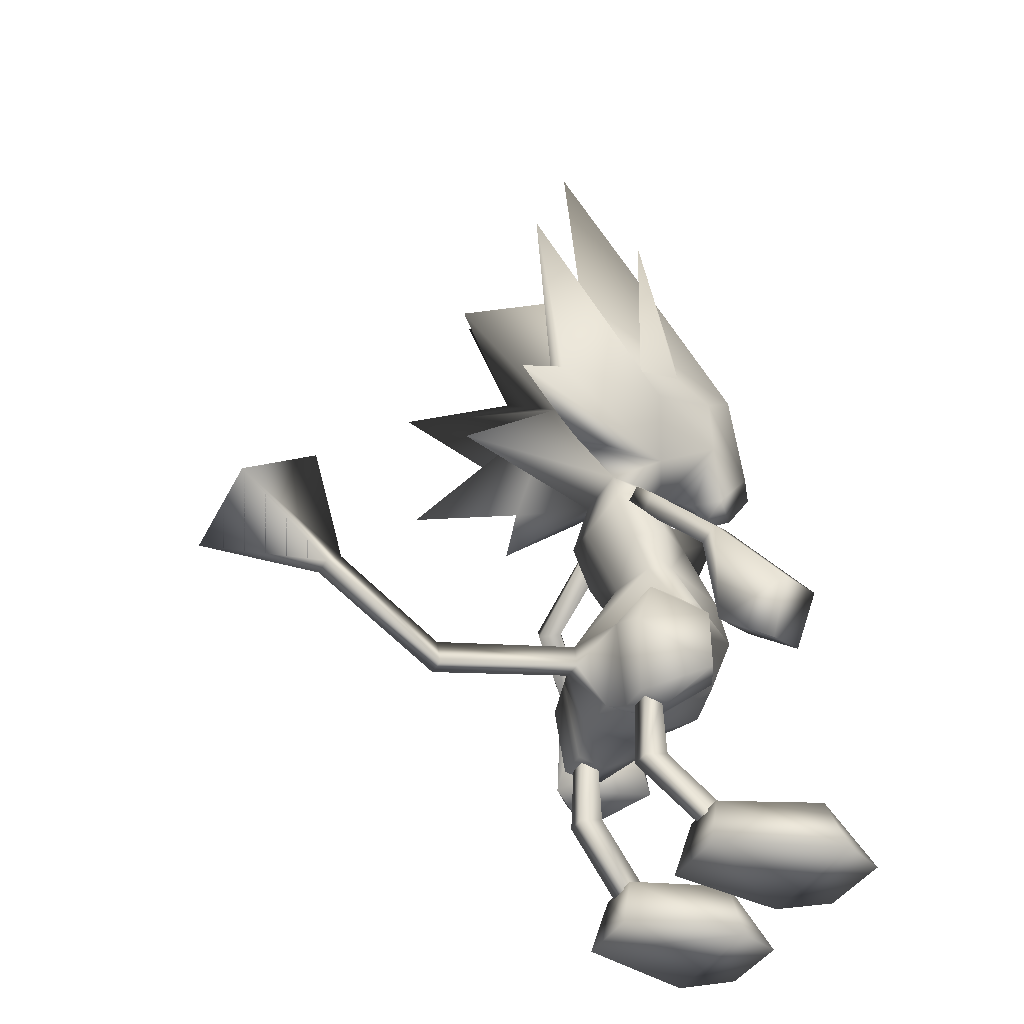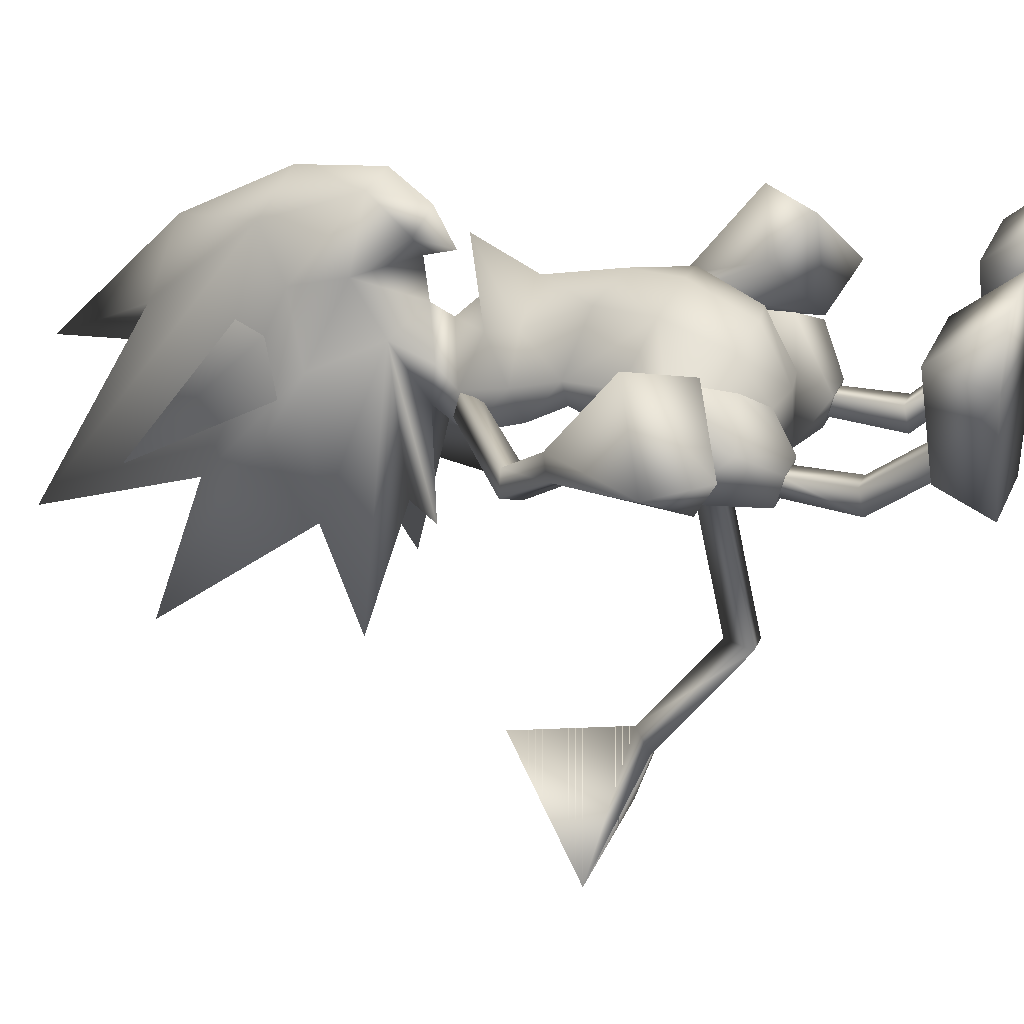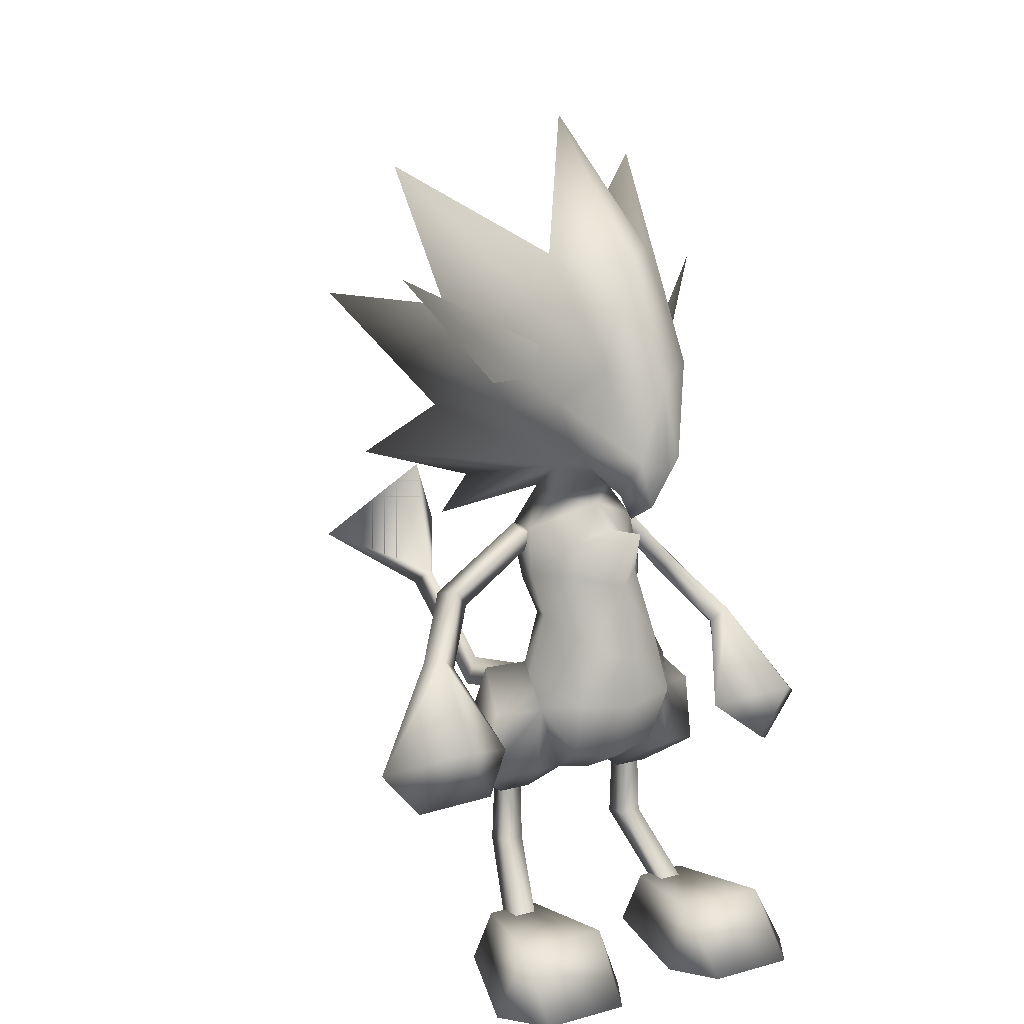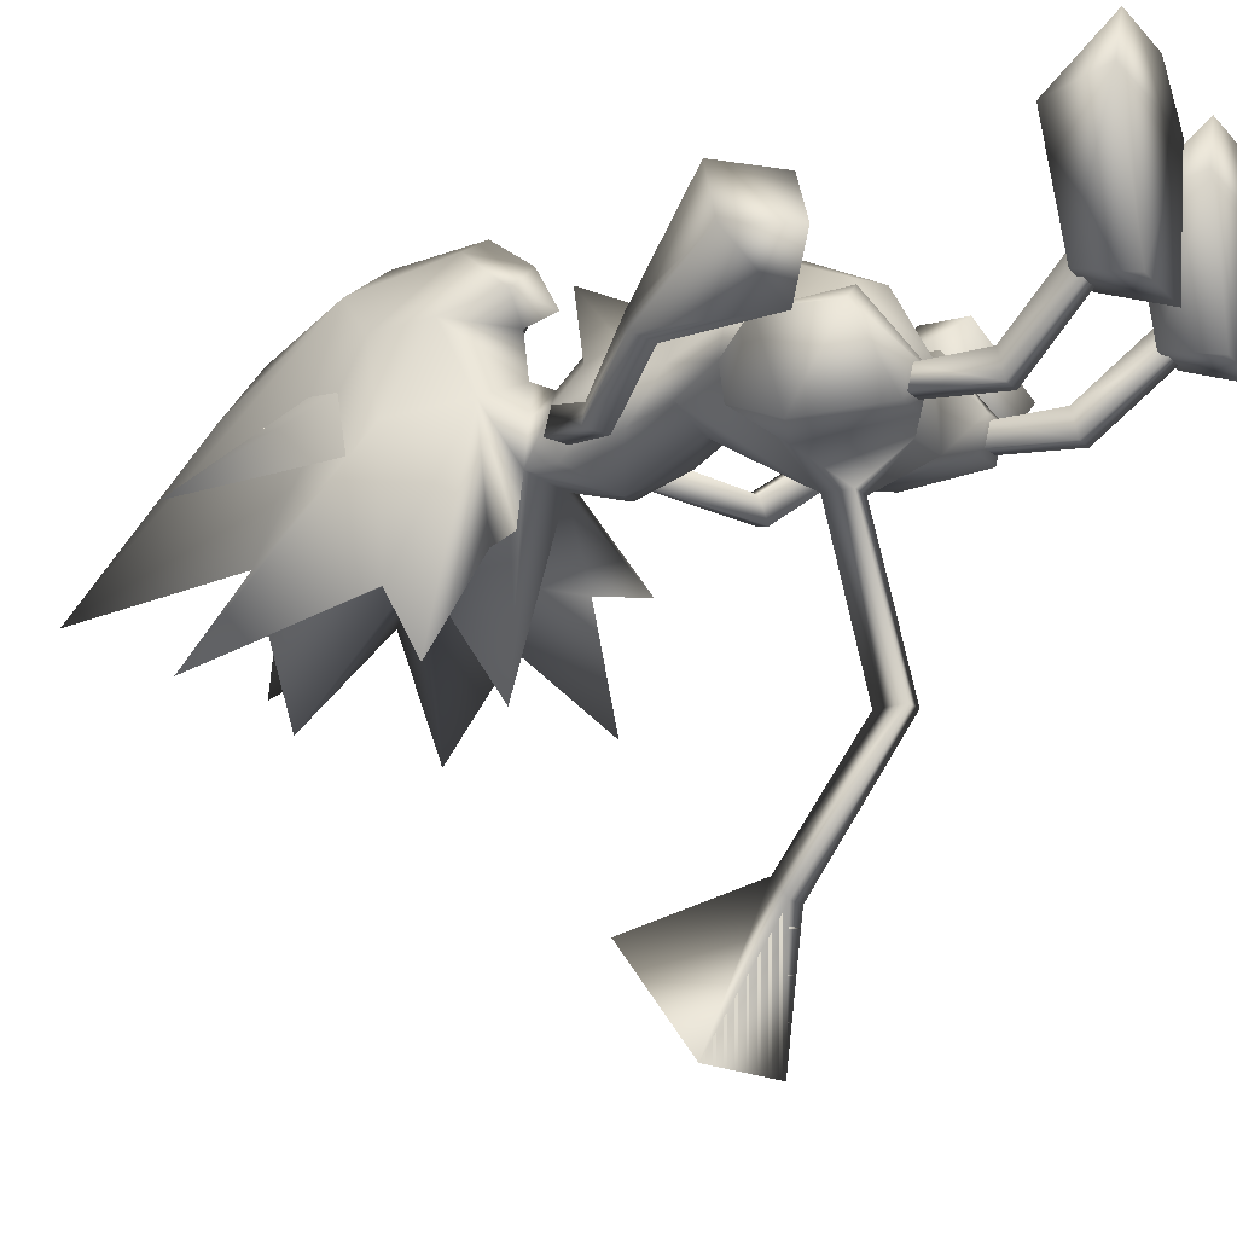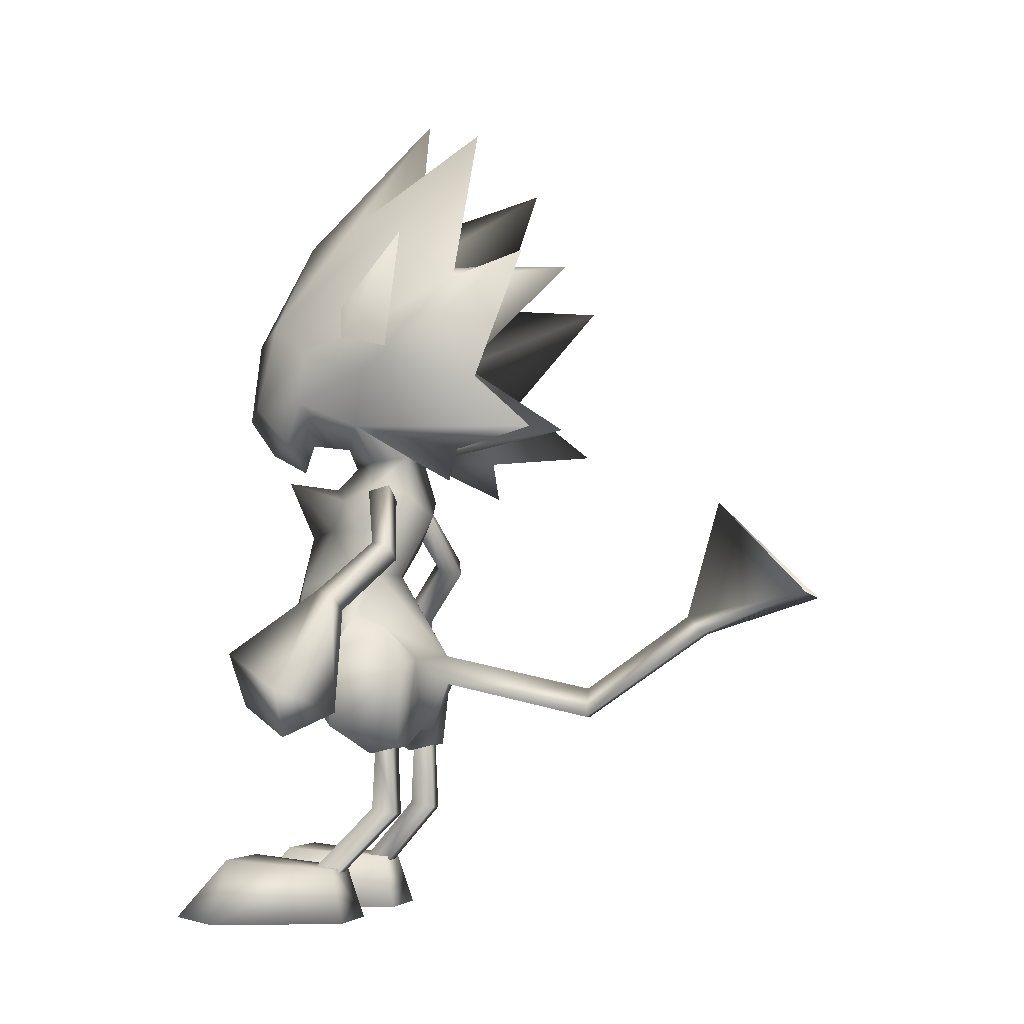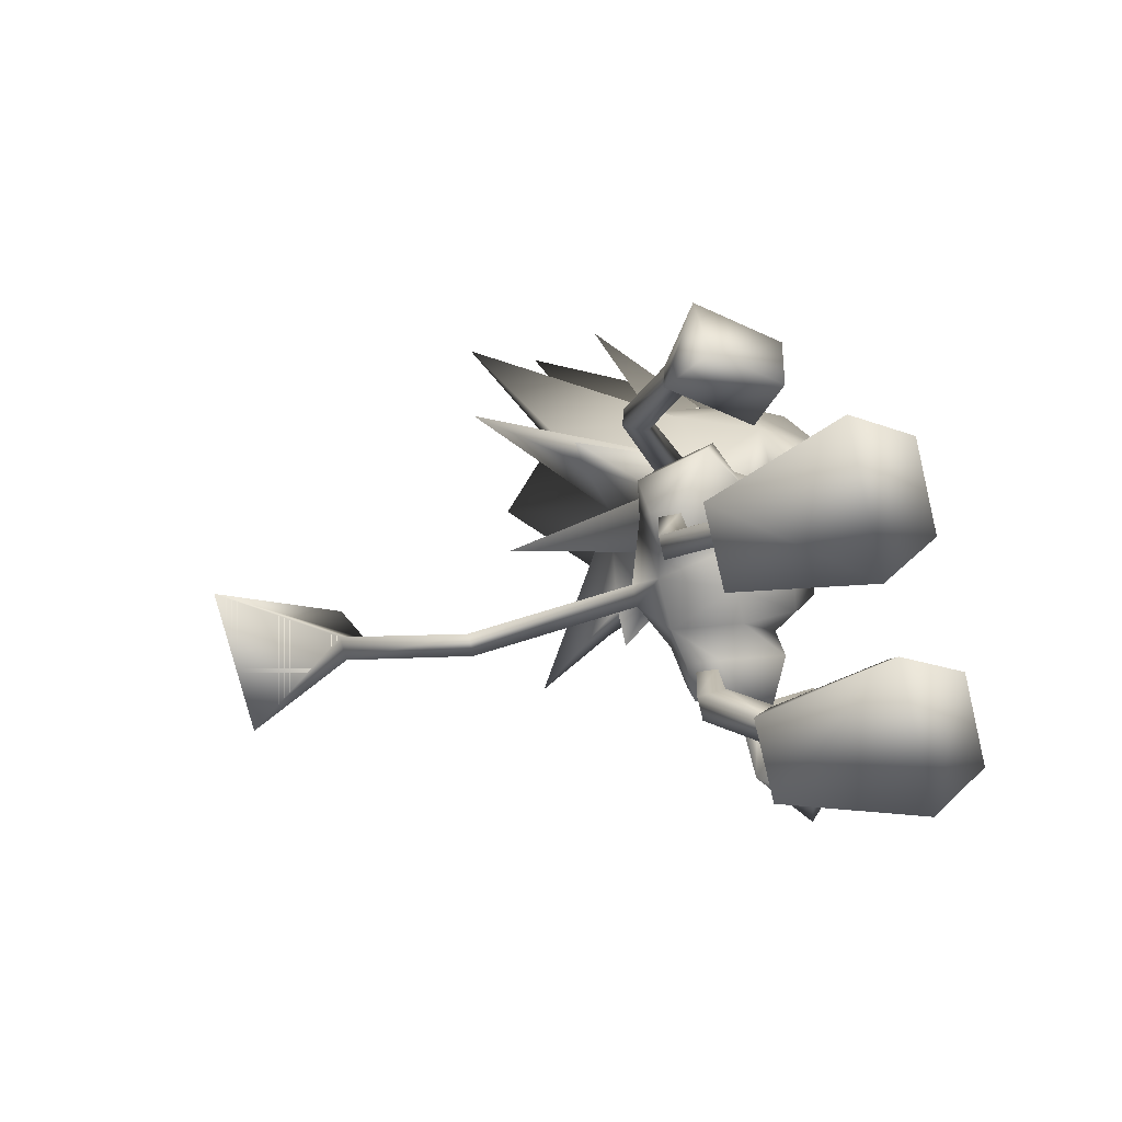
<metadata>
{"format":"obj","ext":"obj","renderer":"f3d","projection":"perspective","resolution":1024,"background":"white","views":[{"elev":-36.9,"azim":-114.1,"up":"+Y"},{"elev":29.6,"azim":-69.1,"up":"+Z"},{"elev":15.1,"azim":-29.8,"up":"+Y"},{"elev":-13.5,"azim":-63.5,"up":"+Z"},{"elev":-5.1,"azim":103.5,"up":"+Y"},{"elev":-75.2,"azim":-76.3,"up":"+Y"}]}
</metadata>
<code>
v  -114.2 906.7 -325.5
v  -1.199 891.7 -20.49
v  -164.2 920.7 -25.49
v  -210.2 1072 201.5
v  -1.199 1031 234.5
v  -1.199 1324 364.5
v  207.8 1072 201.5
v  238.8 1351 305.5
v  339.8 1286 104.5
v  374.8 1444 57.51
v  337.8 1484 -52.49
v  258.8 1711 -10.49
v  227.8 1694 -127.5
v  262.8 1852 -210.5
v  -1.199 1689 -188.5
v  -1.199 1990 -353.5
v  -265.2 1852 -210.5
v  -274.2 2087 -293.5
v  -302.2 1906 -57.49
v  -281.2 2119 -113.5
v  -138.2 2068 74.51
v  -1.199 2243 49.51
v  -1.199 2139 155.5
v  135.8 2068 74.51
v  -1.199 2178 413.5
v  161.8 1916 123.5
v  -1.199 1891 284.5
v  178.8 1621 278.5
v  -1.199 1553 367.5
v  -260.2 3436 20.51
v  -1.199 4023 -332.5
v  -1.199 3287 -254.5
v  257.8 3436 20.51
v  -1.199 3411 301.5
v  211.8 2964 424.5
v  -1.199 2901 583.5
v  97.8 2561 563.5
v  -1.199 2508 632.5
v  -1.199 2327 504.5
v  -100.2 2561 563.5
v  -105.2 2371 401.5
v  -272.2 2561 278.5
v  -1.199 2371 286.5
v  -1.199 2347 95.51
v  269.8 2561 278.5
v  191.8 2445 0.5066
v  387.8 2708 -95.49
v  473.8 2630 -694.5
v  867.8 3161 -1022
v  -164.2 1916 123.5
v  -181.2 1621 278.5
v  -261.2 1711 -10.49
v  -241.2 1351 305.5
v  -377.2 1444 57.51
v  -342.2 1286 104.5
v  -340.2 1484 -52.49
v  447.8 1413 -238.5
v  295.8 1258 -351.5
v  470.8 1198 -321.5
v  537.8 1275 24.51
v  597.8 932.7 -7.494
v  363.8 994.7 117.5
v  161.8 920.7 -25.49
v  255.8 797.7 -155.5
v  111.8 906.7 -325.5
v  255.8 830.7 -295.5
v  -230.2 1694 -127.5
v  -1.199 1280 -432.5
v  807.8 -8.264 506.5
v  658.8 287.7 490.5
v  663.8 11.74 737.5
v  270.8 11.74 737.5
v  244.8 287.7 490.5
v  145.8 -8.264 506.5
v  313.8 240.7 -10.49
v  251.8 -8.264 -78.49
v  548.8 240.7 -10.49
v  609.8 -8.264 -78.49
v  -810.2 -8.264 506.5
v  -551.2 240.7 -10.49
v  -612.2 -8.264 -78.49
v  -254.2 -8.264 -78.49
v  -316.2 240.7 -10.49
v  -148.2 -8.264 506.5
v  -247.2 287.7 490.5
v  -273.2 11.74 737.5
v  -661.2 287.7 490.5
v  -666.2 11.74 737.5
v  -258.2 797.7 -155.5
v  -366.2 994.7 117.5
v  -600.2 932.7 -7.494
v  -540.2 1275 24.51
v  -473.2 1198 -321.5
v  -450.2 1413 -238.5
v  -298.2 1258 -351.5
v  644.8 3781 -753.5
v  475.8 3133 -585.5
v  331.8 2794 229.5
v  102.8 2371 401.5
v  -1.199 2232 331.5
v  -157.2 2263 -87.49
v  -194.2 2445 0.5066
v  -390.2 2708 -95.49
v  -334.2 2794 229.5
v  -478.2 3133 -585.5
v  -214.2 2964 424.5
v  -647.2 3781 -753.5
v  48.8 1140 -446.5
v  -51.2 1140 -446.5
v  299.8 1906 -57.49
v  278.8 2119 -113.5
v  154.8 2263 -87.49
v  48.8 974.7 -1160
v  -51.2 974.7 -1160
v  -1.199 1115 -1160
v  -1.199 1469 -1663
v  52.8 1383 -1752
v  -1.199 3255 -1051
v  -1.199 2763 -520.5
v  -258.2 830.7 -295.5
v  -417.2 830.7 -295.5
v  -417.2 797.7 -155.5
v  503.8 2120 -577.5
v  150.8 2283 -264.5
v  363.8 2293 -581.5
v  -1.199 2418 -1027
v  -153.2 2283 -264.5
v  271.8 2087 -293.5
v  414.8 830.7 -295.5
v  414.8 797.7 -155.5
v  -366.2 2293 -581.5
v  -695.2 2352 -1022
v  -476.2 2630 -694.5
v  -870.2 3161 -1022
v  -55.2 1383 -1752
v  -506.2 2120 -577.5
v  692.8 2352 -1022
v  -785.2 1484 -128.5
v  -731.2 1518 -40.49
v  -873.2 997.7 -121.5
v  -594.2 1171 206.5
v  -805.2 1582 -11.49
v  -890.2 1277 401.5
v  -1169 1104 72.51
v  -991.2 884.7 92.51
v  291.8 846.7 -262.5
v  387.8 846.7 -262.5
v  291.8 502.7 -277.5
v  393.8 502.7 -277.5
v  387.8 825.7 -173.5
v  393.8 530.7 -160.5
v  291.8 530.7 -160.5
v  382.8 198.7 144.5
v  382.8 186.7 15.51
v  -294.2 846.7 -262.5
v  -294.2 825.7 -173.5
v  -294.2 502.7 -277.5
v  -294.2 530.7 -160.5
v  -390.2 825.7 -173.5
v  -396.2 530.7 -160.5
v  -396.2 502.7 -277.5
v  -489.2 186.7 15.51
v  -385.2 186.7 15.51
v  870.8 997.7 -121.5
v  1167 1104 72.51
v  988.8 884.7 92.51
v  887.8 1277 401.5
v  802.8 1582 -11.49
v  591.8 1171 206.5
v  728.8 1518 -40.49
v  782.8 1484 -128.5
v  -252.2 2103 -155.5
v  -308.2 2100 -107.5
v  -275.2 2023 -137.5
v  -613.2 1819 -220.5
v  -312.2 2127 -213.5
v  -667.2 1805 -319.5
v  -610.2 1731 -340.5
v  249.8 2103 -155.5
v  305.8 2100 -107.5
v  309.8 2127 -213.5
v  610.8 1819 -220.5
v  272.8 2023 -137.5
v  553.8 1744 -241.5
v  276.8 2051 -242.5
v  607.8 1731 -340.5
v  486.8 186.7 15.51
v  486.8 198.7 144.5
v  -385.2 198.7 144.5
v  -489.2 198.7 144.5
v  -279.2 2051 -242.5
v  -556.2 1744 -241.5
v  664.8 1805 -319.5
v  856.8 1548 -99.49
v  -859.2 1548 -99.49
v  291.8 825.7 -173.5
v  -390.2 846.7 -262.5
v  759.8 1028 362.5
v  -762.2 1028 362.5
v  -318.2 3027 45.51
v  -788.2 3301 -402.5
v  -375.2 2878 25.51
v  -417.2 2814 -217.5
v  315.8 3027 45.51
v  372.8 2878 25.51
v  785.8 3301 -402.5
v  414.8 2814 -217.5
v  329.8 1570 -2276
v  -332.2 1570 -2276
v  -1.199 2033 -1823
g Moomba
f 1 2 3
f 3 2 4
f 2 5 4
f 4 5 6
f 5 7 6
f 6 7 8
f 7 9 8
f 8 9 10
f 9 11 10
f 10 11 12
f 11 13 12
f 12 13 14
f 13 15 14
f 14 15 16
f 15 17 16
f 16 17 18
f 17 19 18
f 18 19 20
f 19 21 20
f 20 21 22
f 21 23 22
f 22 23 24
f 23 25 24
f 24 25 26
f 25 27 26
f 26 27 28
f 27 29 28
f 28 29 8
f 29 6 8
f 30 31 32
f 32 31 33
f 31 34 33
f 33 34 35
f 34 36 35
f 35 36 37
f 36 38 37
f 37 38 39
f 38 40 39
f 39 40 41
f 40 42 41
f 41 42 43
f 42 44 43
f 43 44 45
f 44 46 45
f 45 46 47
f 46 48 47
f 47 48 49
f 25 50 27
f 27 50 51
f 50 52 51
f 51 52 53
f 52 54 53
f 53 54 55
f 54 56 55
f 11 57 58
f 58 57 59
f 57 60 59
f 59 60 61
f 60 9 61
f 61 9 62
f 9 63 62
f 62 63 64
f 63 65 64
f 64 65 66
f 23 21 25
f 25 21 50
f 21 19 50
f 50 19 52
f 19 17 52
f 52 17 67
f 17 15 67
f 67 15 68
f 15 13 68
f 68 13 11
f 69 70 71
f 71 70 72
f 70 73 72
f 72 73 74
f 73 75 74
f 74 75 76
f 75 77 76
f 76 77 78
f 77 69 78
f 79 80 81
f 81 80 82
f 80 83 82
f 82 83 84
f 83 85 84
f 84 85 86
f 85 87 86
f 86 87 88
f 87 79 88
f 1 3 89
f 89 3 90
f 3 55 90
f 90 55 91
f 55 92 91
f 91 92 93
f 92 94 93
f 93 94 95
f 94 56 95
f 96 35 97
f 97 35 98
f 35 37 98
f 98 37 45
f 37 99 45
f 45 99 43
f 99 100 43
f 43 100 41
f 100 39 41
f 22 44 101
f 101 44 102
f 44 42 102
f 102 42 103
f 42 104 103
f 103 104 105
f 104 106 105
f 105 106 107
f 106 30 107
f 65 1 108
f 108 1 109
f 1 95 109
f 109 95 68
f 95 56 68
f 68 56 67
f 56 52 67
f 8 12 28
f 28 12 26
f 12 110 26
f 26 110 24
f 110 111 24
f 24 111 22
f 111 112 22
f 108 109 113
f 113 109 114
f 109 115 114
f 114 115 116
f 115 113 116
f 116 113 117
f 30 32 107
f 107 32 105
f 32 118 105
f 105 118 119
f 118 97 119
f 119 97 49
f 1 120 95
f 95 120 121
f 95 121 93
f 93 121 91
f 121 122 91
f 91 122 89
f 122 121 89
f 89 121 120
f 123 124 125
f 125 124 119
f 124 126 119
f 119 126 127
f 126 124 127
f 112 111 124
f 124 111 128
f 111 110 128
f 128 110 14
f 110 12 14
f 38 36 40
f 40 36 106
f 36 34 106
f 106 34 30
f 34 31 30
f 129 130 64
f 64 130 61
f 130 129 61
f 61 129 59
f 129 58 59
f 131 102 132
f 132 102 133
f 102 103 133
f 133 103 134
f 103 105 134
f 82 84 81
f 81 84 79
f 84 86 79
f 79 86 88
f 113 114 117
f 117 114 135
f 114 116 135
f 135 116 117
f 83 80 85
f 85 80 87
f 80 79 87
f 136 131 127
f 127 131 119
f 131 132 119
f 119 132 133
f 3 4 55
f 55 4 53
f 4 6 53
f 53 6 29
f 22 112 44
f 44 112 46
f 112 124 46
f 46 124 123
f 113 115 108
f 108 115 68
f 115 109 68
f 125 119 137
f 137 119 48
f 119 49 48
f 48 46 137
f 137 46 125
f 46 123 125
f 45 47 98
f 98 47 97
f 47 49 97
f 118 32 97
f 97 32 96
f 32 33 96
f 65 63 2
f 2 63 7
f 63 9 7
f 101 102 127
f 127 102 136
f 102 131 136
f 69 77 70
f 70 77 73
f 77 75 73
f 11 58 68
f 68 58 108
f 58 65 108
f 78 69 74
f 74 69 72
f 69 71 72
f 18 20 127
f 127 20 101
f 20 22 101
f 9 60 11
f 11 60 57
f 55 56 92
f 92 56 94
f 124 16 127
f 127 16 18
f 100 99 39
f 39 99 37
f 106 104 40
f 40 104 42
f 14 16 128
f 128 16 124
f 65 58 66
f 66 58 129
f 53 29 51
f 51 29 27
f 133 134 119
f 119 134 105
f 12 8 10
f 65 2 1
f 129 64 66
f 1 89 120
f 96 33 35
f 91 89 90
f 64 61 62
f 2 7 5
f 56 54 52
f 78 74 76
f 138 139 140
f 140 139 141
f 139 142 141
f 141 142 143
f 142 144 143
f 143 144 145
f 144 140 145
f 146 147 148
f 148 147 149
f 147 150 149
f 149 150 151
f 150 152 151
f 151 152 153
f 152 154 153
f 155 156 157
f 157 156 158
f 156 159 158
f 158 159 160
f 159 161 160
f 160 161 162
f 161 163 162
f 164 165 166
f 166 165 167
f 165 168 167
f 167 168 169
f 168 170 169
f 169 170 164
f 170 171 164
f 172 173 174
f 174 173 175
f 173 176 175
f 175 176 177
f 176 178 177
f 177 178 138
f 179 180 181
f 181 180 182
f 180 183 182
f 182 183 184
f 183 185 184
f 184 185 186
f 148 149 154
f 154 149 187
f 149 151 187
f 187 151 188
f 151 153 188
f 157 158 163
f 163 158 189
f 158 160 189
f 189 160 190
f 160 162 190
f 172 174 191
f 191 174 192
f 174 175 192
f 192 175 139
f 175 142 139
f 179 181 185
f 185 181 186
f 181 193 186
f 186 193 171
f 193 194 171
f 194 182 168
f 168 182 170
f 182 184 170
f 170 184 171
f 184 186 171
f 171 194 164
f 164 194 165
f 194 168 165
f 142 195 144
f 144 195 140
f 195 138 140
f 154 152 148
f 148 152 196
f 152 150 196
f 155 157 197
f 197 157 161
f 157 163 161
f 138 195 177
f 177 195 175
f 195 142 175
f 191 192 178
f 178 192 138
f 192 139 138
f 166 167 198
f 198 167 169
f 166 198 164
f 164 198 169
f 145 199 143
f 143 199 141
f 141 199 140
f 140 199 145
f 200 201 202
f 202 201 203
f 204 205 206
f 206 205 207
f 172 191 176
f 176 191 178
f 181 182 193
f 193 182 194
f 148 196 146
f 161 159 197
f 201 200 203
f 204 206 207
f 179 185 183
f 180 179 183
f 173 172 176
f 208 209 135
f 135 209 116
f 209 210 116
f 117 116 208
f 208 116 210
f 117 208 135
f 117 135 208
f 208 135 209
f 135 116 209
f 209 116 210
f 116 208 210
f 208 116 117

</code>
